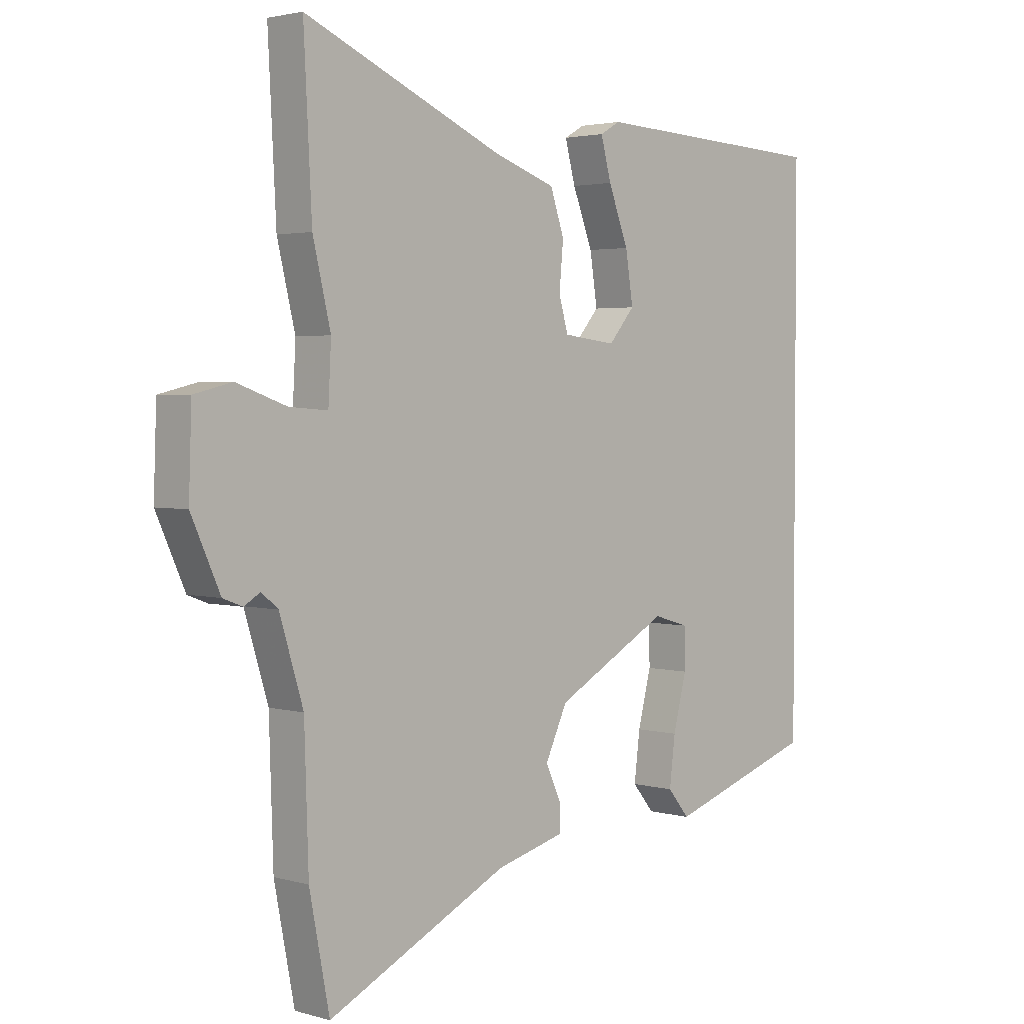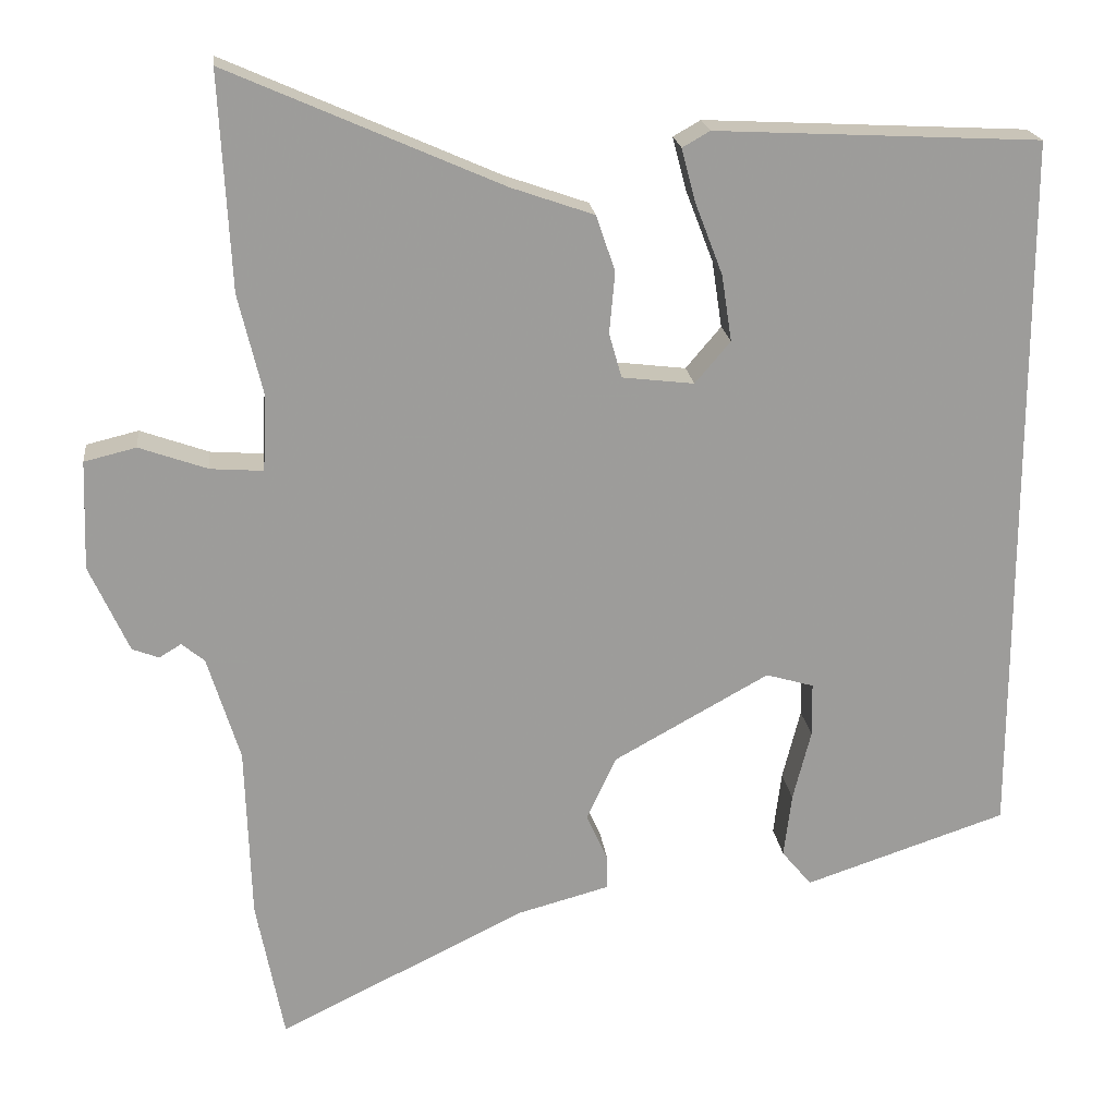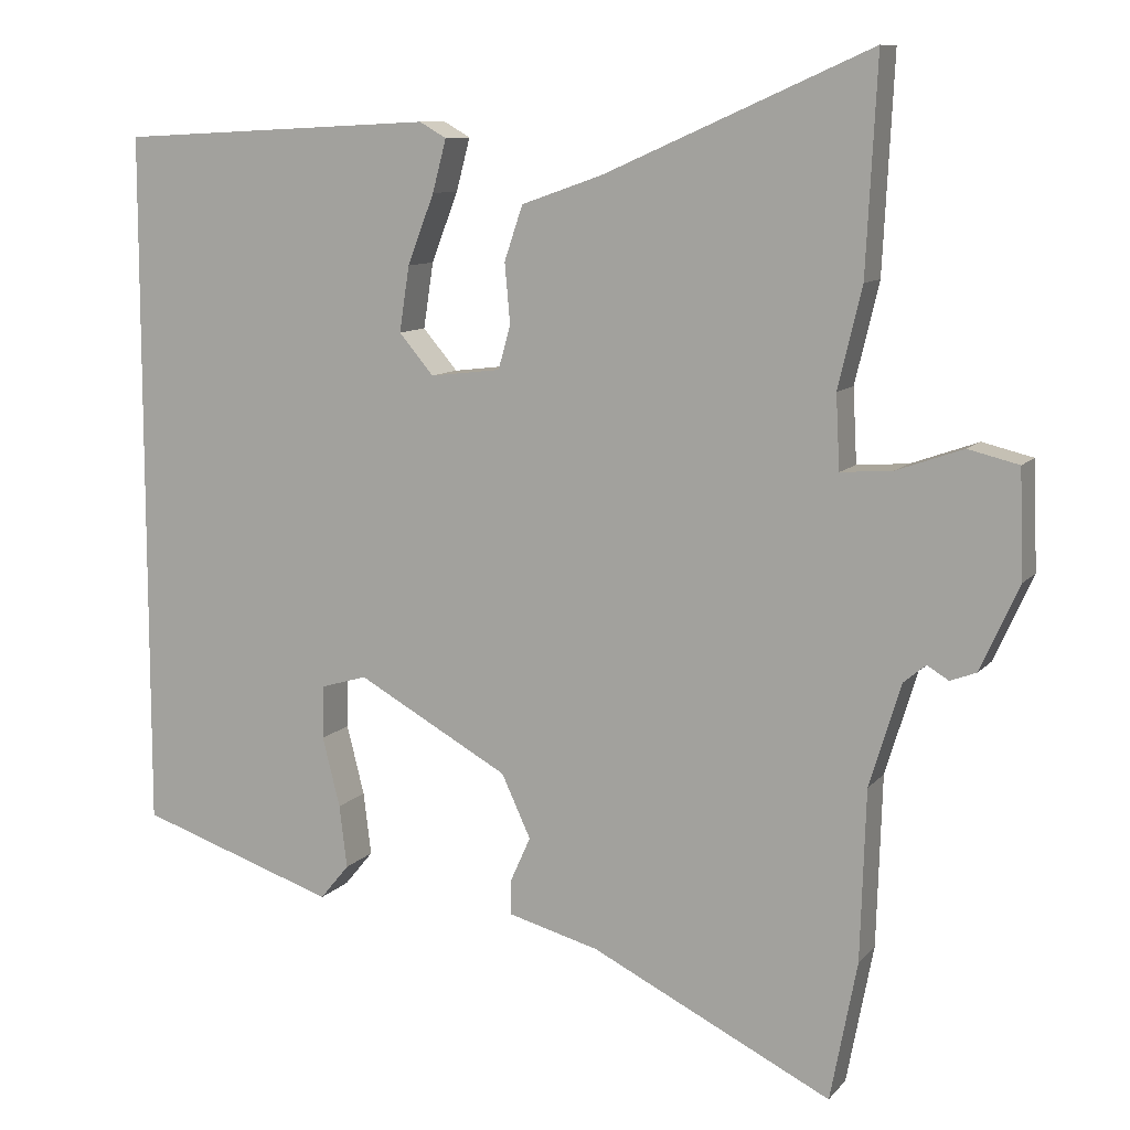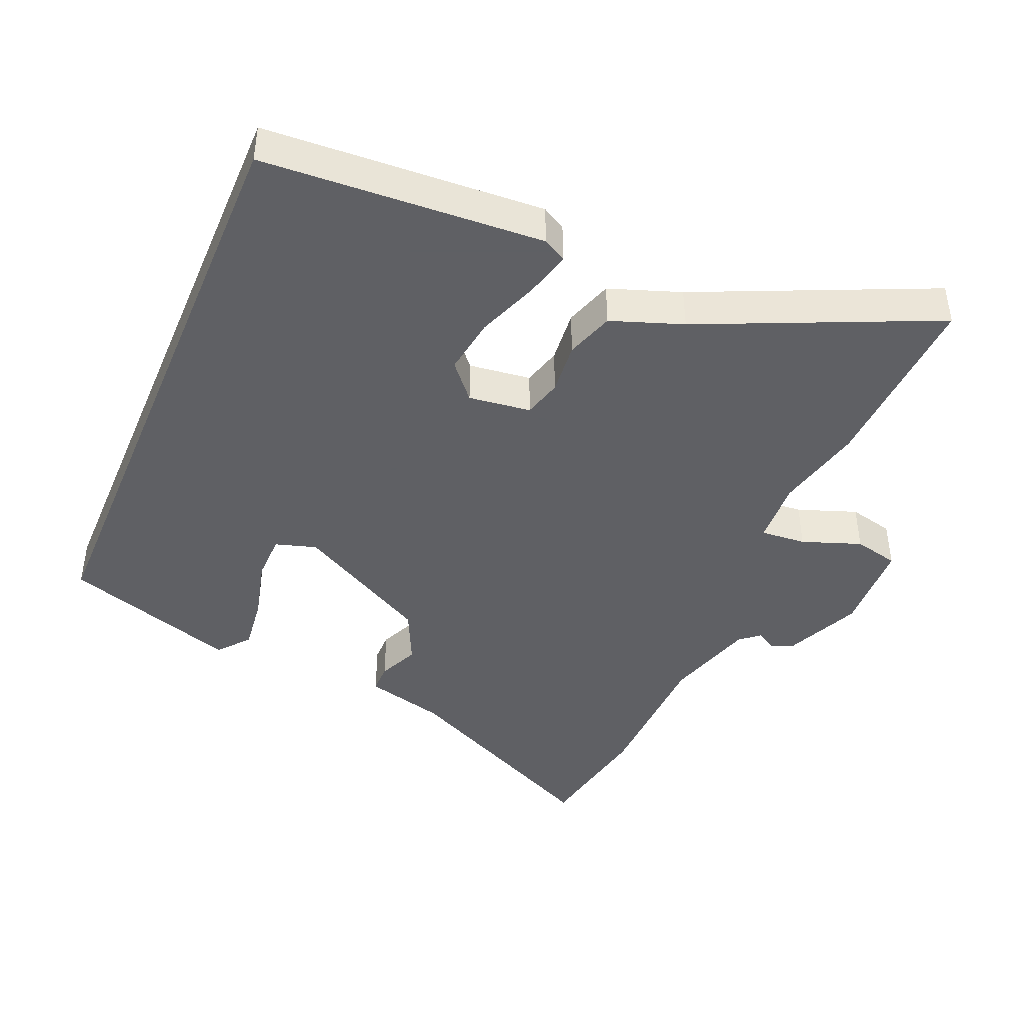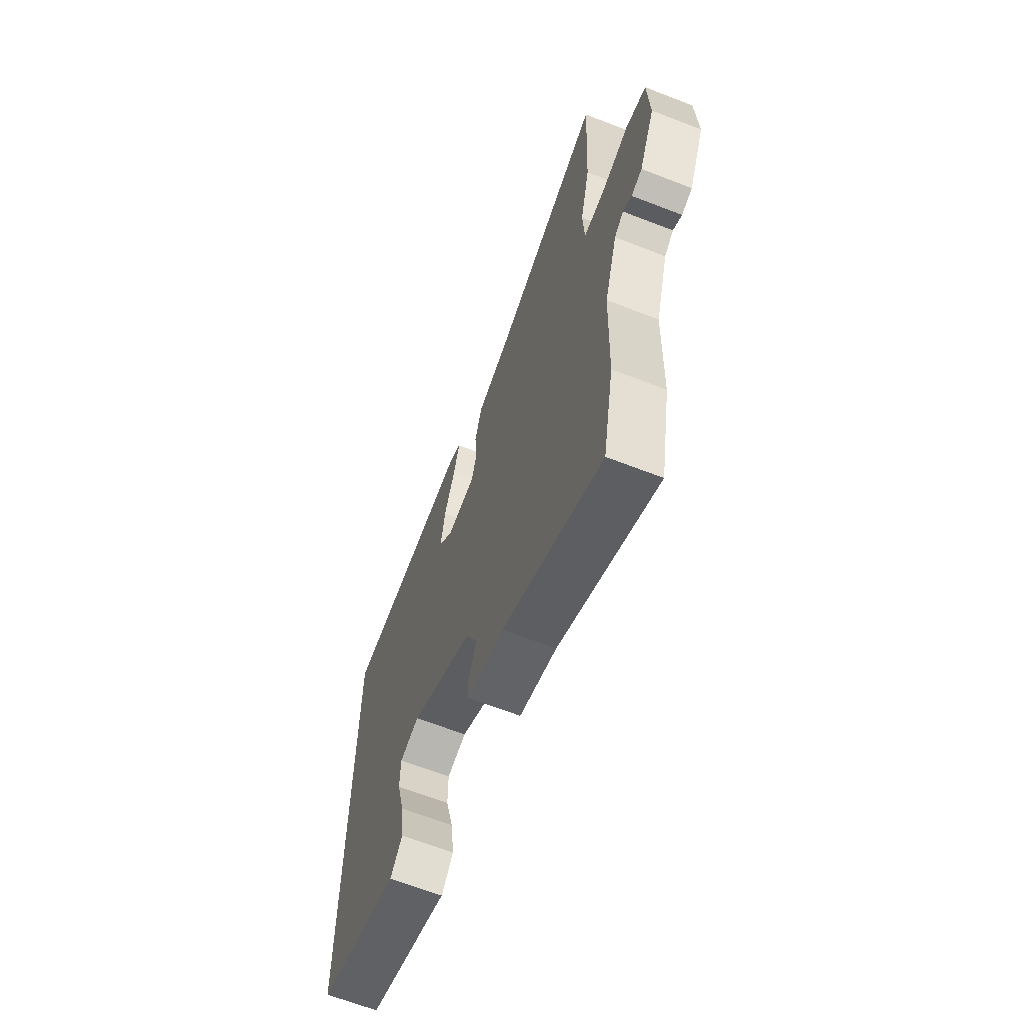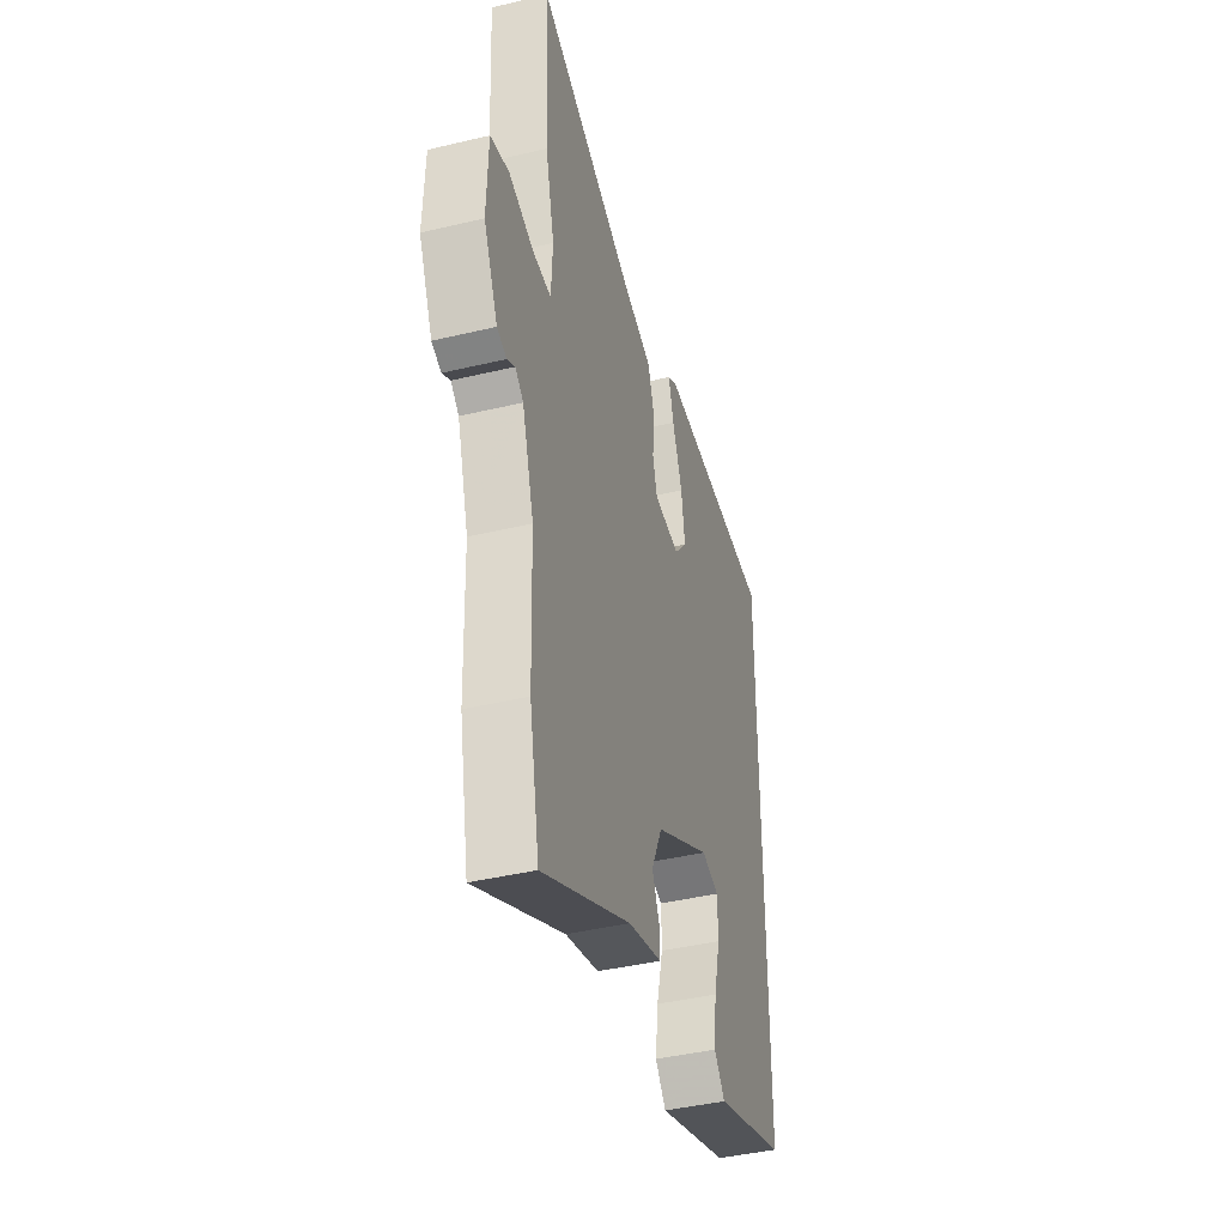
<metadata>
{"format":"obj","ext":"obj","renderer":"f3d","projection":"perspective","resolution":1024,"background":"white","views":[{"elev":2.7,"azim":134.5,"up":"+Z"},{"elev":20.1,"azim":173.3,"up":"+Z"},{"elev":9.9,"azim":23.0,"up":"+Z"},{"elev":-43.2,"azim":-22.7,"up":"+Y"},{"elev":-65.6,"azim":68.7,"up":"+Z"},{"elev":-41.6,"azim":106.1,"up":"+Z"}]}
</metadata>
<code>
v -0.5 0.07 0.506
v -0.086 0.07 0.527
v -0.051 0.07 0.507
v -0.069 0.07 0.439
v -0.104 0.07 0.348
v -0.117 0.07 0.263
v -0.072 0.07 0.21
v 0.02 0.07 0.221
v 0.036 0.07 0.278
v 0.029 0.07 0.356
v 0.053 0.07 0.427
v 0.159 0.07 0.464
v 0.506 0.07 0.617
v 0.492 0.07 0.342
v 0.461 0.07 0.212
v 0.466 0.07 0.116
v 0.533 0.07 0.121
v 0.62 0.07 0.152
v 0.686 0.07 0.136
v 0.691 0.07 -0.003
v 0.641 0.07 -0.114
v 0.607 0.07 -0.127
v 0.579 0.07 -0.11
v 0.55 0.07 -0.134
v 0.509 0.07 -0.268
v 0.502 0.07 -0.49
v 0.467 0.07 -0.672
v 0.153 0.07 -0.517
v 0.034 0.07 -0.485
v 0.034 0.07 -0.441
v 0.061 0.07 -0.381
v 0.023 0.07 -0.299
v -0.175 0.07 -0.189
v -0.236 0.07 -0.207
v -0.237 0.07 -0.276
v -0.214 0.07 -0.367
v -0.204 0.07 -0.449
v -0.242 0.07 -0.495
v -0.5 0.07 -0.409
v -0.5 0 0.506
v -0.086 0 0.527
v -0.051 0 0.507
v -0.069 0 0.439
v -0.104 0 0.348
v -0.117 0 0.263
v -0.072 0 0.21
v 0.02 0 0.221
v 0.036 0 0.278
v 0.029 0 0.356
v 0.053 0 0.427
v 0.159 0 0.464
v 0.506 0 0.617
v 0.492 0 0.342
v 0.461 0 0.212
v 0.466 0 0.116
v 0.533 0 0.121
v 0.62 0 0.152
v 0.686 0 0.136
v 0.691 0 -0.003
v 0.641 0 -0.114
v 0.607 0 -0.127
v 0.579 0 -0.11
v 0.55 0 -0.134
v 0.509 0 -0.268
v 0.502 0 -0.49
v 0.467 0 -0.672
v 0.153 0 -0.517
v 0.034 0 -0.485
v 0.034 0 -0.441
v 0.061 0 -0.381
v 0.023 0 -0.299
v -0.175 0 -0.189
v -0.236 0 -0.207
v -0.237 0 -0.276
v -0.214 0 -0.367
v -0.204 0 -0.449
v -0.242 0 -0.495
v -0.5 0 -0.409
f 35 36 37 38
f 34 35 38 39
f 28 29 30 31
f 28 31 32
f 25 26 27 28
f 24 25 28 32
f 23 24 32 33
f 21 22 23
f 20 21 23
f 17 18 19 20
f 16 17 20 23
f 12 13 14 15
f 12 15 16
f 9 10 11 12
f 8 9 12 16
f 7 8 16 23
f 2 3 4 5
f 2 5 6
f 34 39 1 2
f 33 34 2 6
f 7 23 33
f 6 7 33
f 77 76 75 74
f 78 77 74 73
f 70 69 68 67
f 71 70 67
f 67 66 65 64
f 71 67 64 63
f 72 71 63 62
f 62 61 60
f 62 60 59
f 59 58 57 56
f 62 59 56 55
f 54 53 52 51
f 55 54 51
f 51 50 49 48
f 55 51 48 47
f 62 55 47 46
f 44 43 42 41
f 45 44 41
f 41 40 78 73
f 45 41 73 72
f 72 62 46
f 72 46 45
f 1 40 41 2
f 2 41 42 3
f 3 42 43 4
f 4 43 44 5
f 5 44 45 6
f 6 45 46 7
f 7 46 47 8
f 8 47 48 9
f 9 48 49 10
f 10 49 50 11
f 11 50 51 12
f 12 51 52 13
f 13 52 53 14
f 14 53 54 15
f 15 54 55 16
f 16 55 56 17
f 17 56 57 18
f 18 57 58 19
f 19 58 59 20
f 20 59 60 21
f 21 60 61 22
f 22 61 62 23
f 23 62 63 24
f 24 63 64 25
f 25 64 65 26
f 26 65 66 27
f 27 66 67 28
f 28 67 68 29
f 29 68 69 30
f 30 69 70 31
f 31 70 71 32
f 32 71 72 33
f 33 72 73 34
f 34 73 74 35
f 35 74 75 36
f 36 75 76 37
f 37 76 77 38
f 38 77 78 39
f 39 78 40 1

</code>
